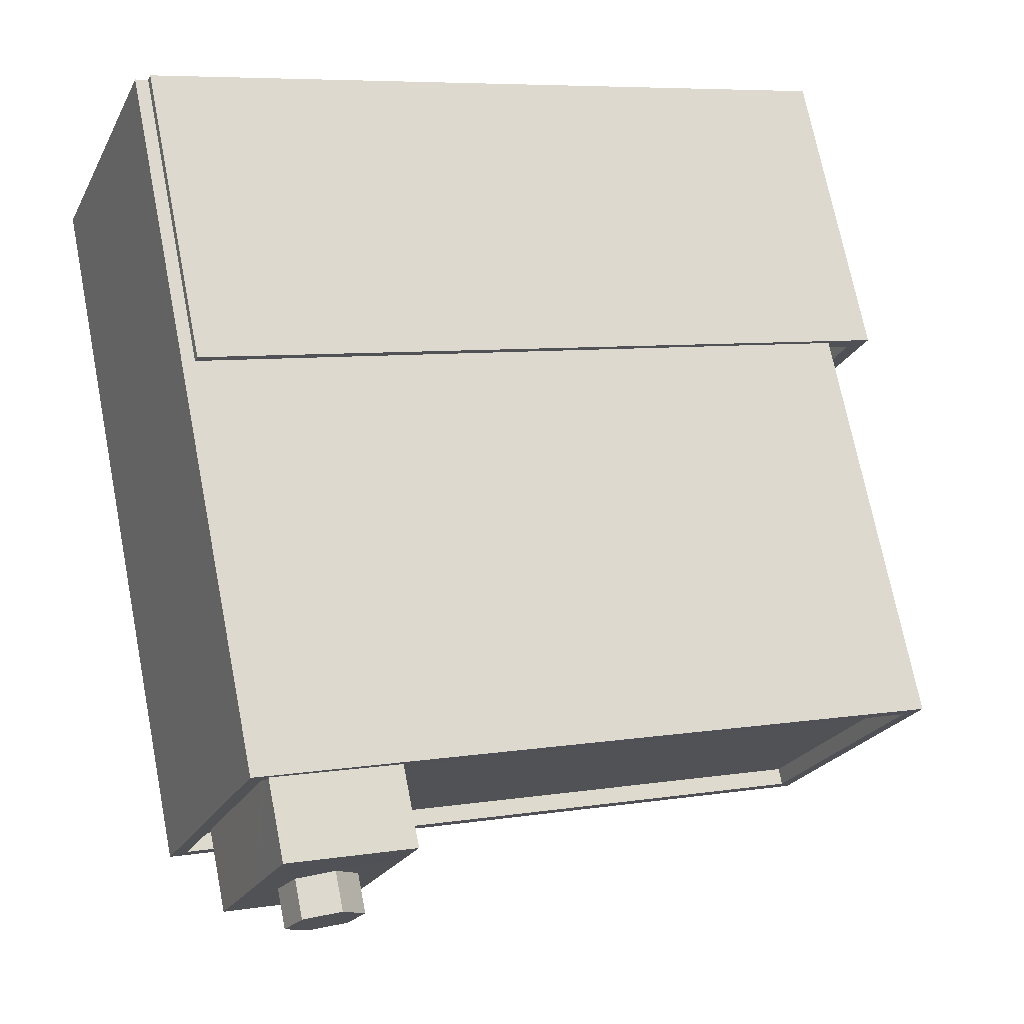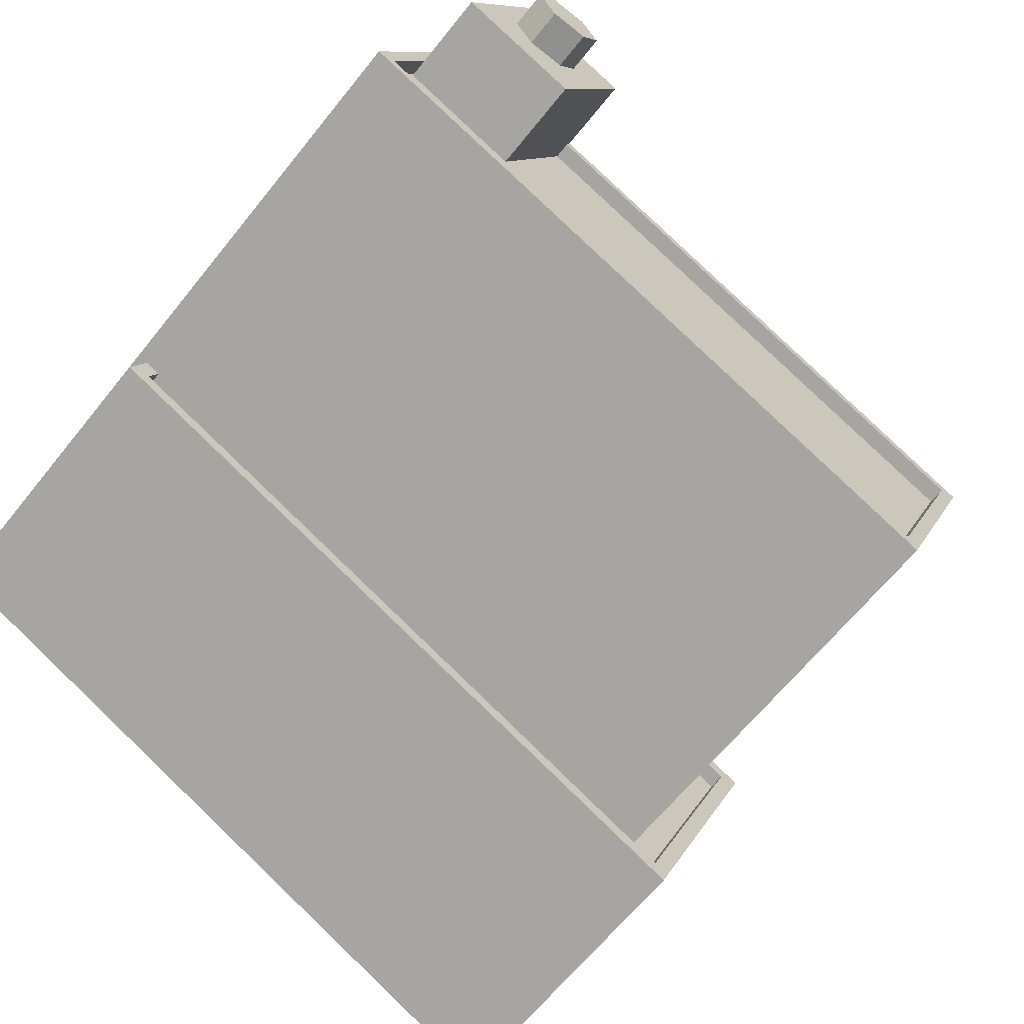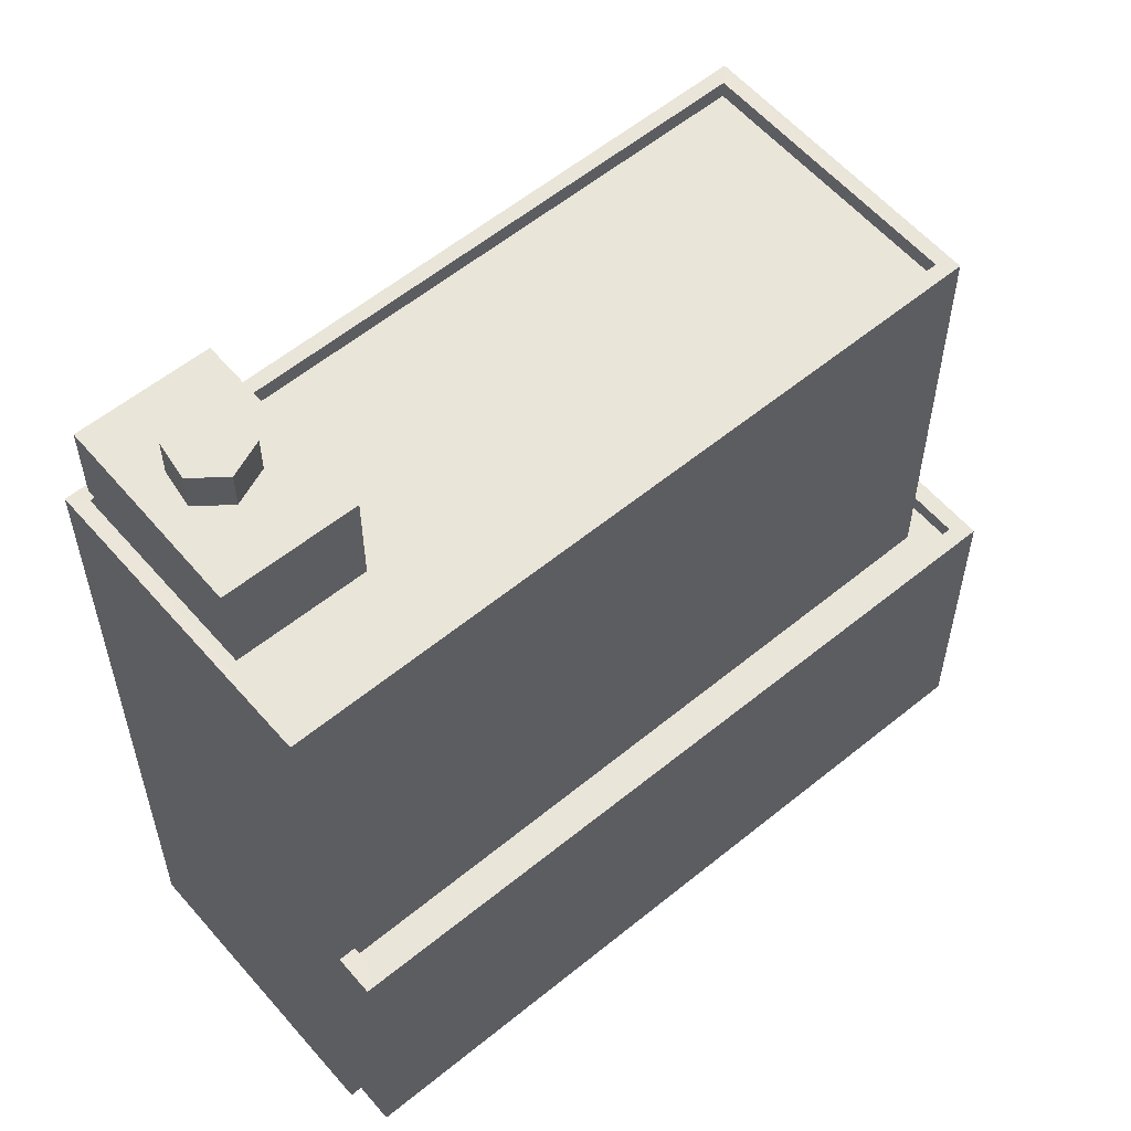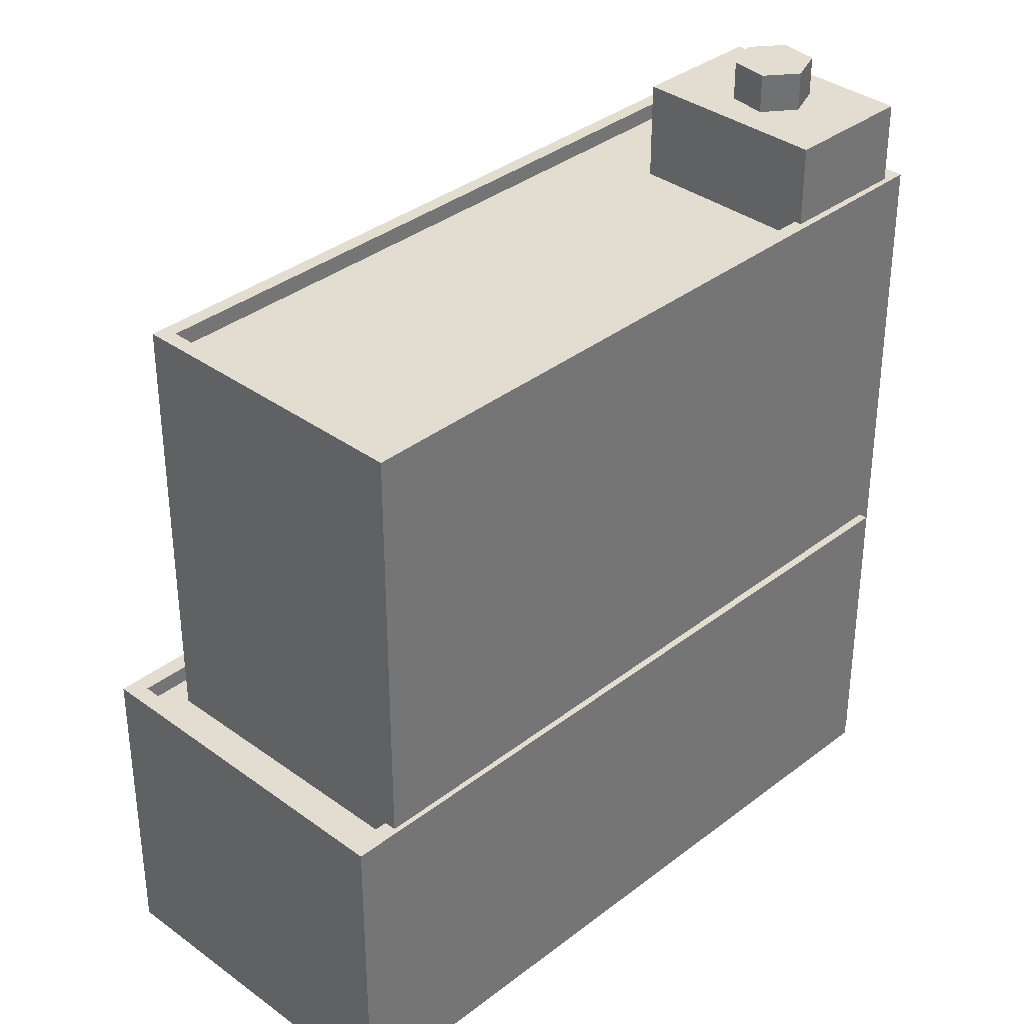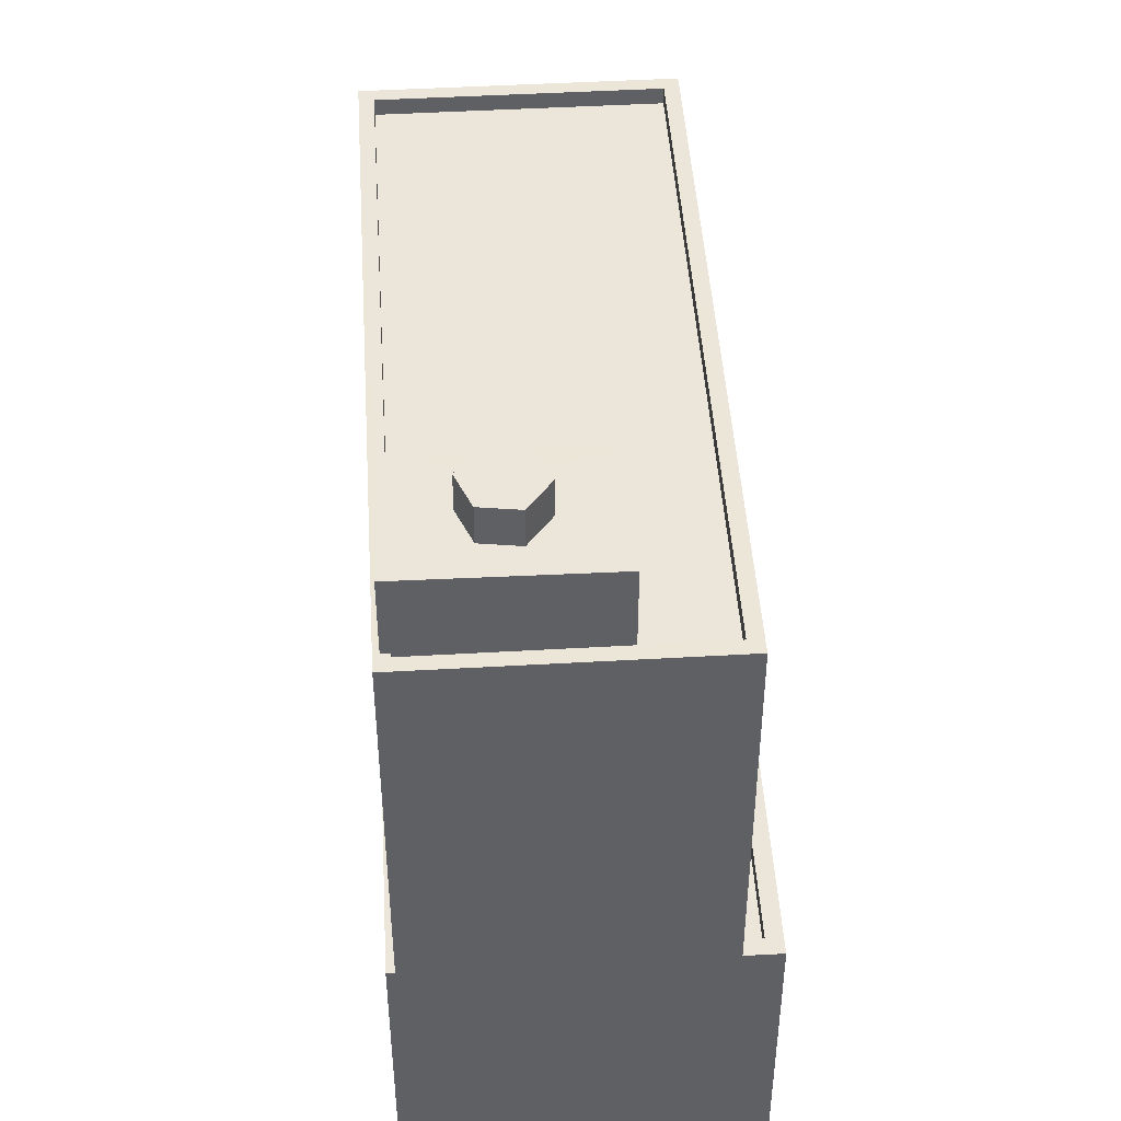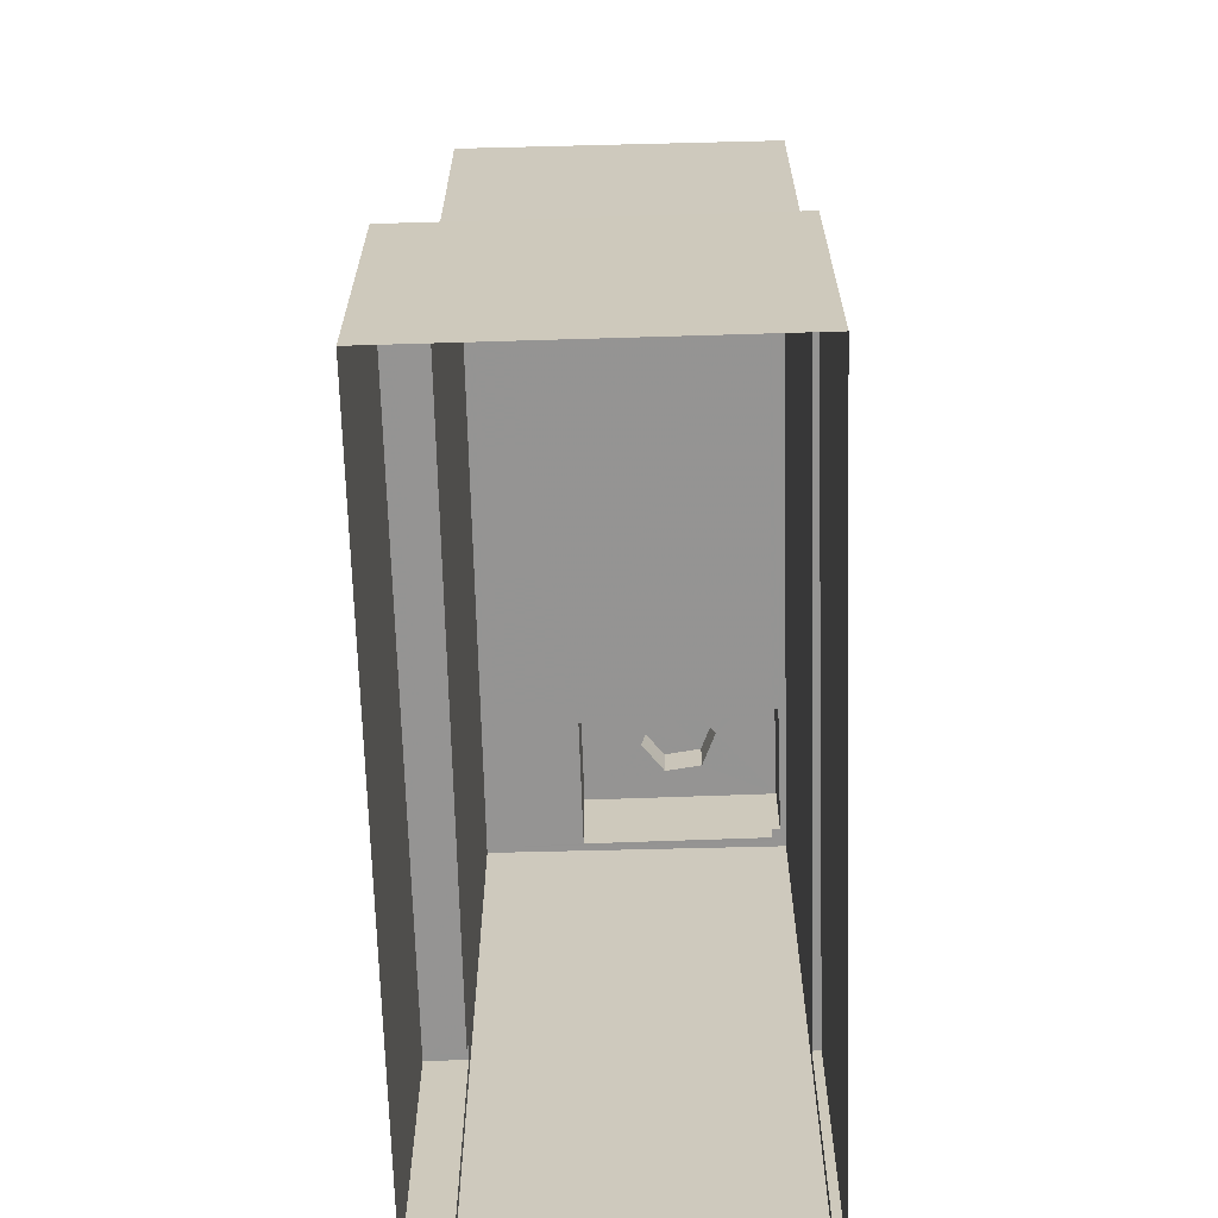
<metadata>
{"format":"obj","ext":"obj","renderer":"f3d","projection":"perspective","resolution":1024,"background":"white","views":[{"elev":71.6,"azim":-11.1,"up":"+Y"},{"elev":-65.4,"azim":-38.8,"up":"+Y"},{"elev":57.9,"azim":-62.2,"up":"+Z"},{"elev":35.2,"azim":112.3,"up":"+Z"},{"elev":46.7,"azim":-115.5,"up":"+Z"},{"elev":-67.1,"azim":69.7,"up":"+Z"}]}
</metadata>
<code>
v -7133 -3.704e+04 8.78
v -7132 -3.704e+04 8.78
v -7132 -3.704e+04 9.13
v -7133 -3.704e+04 9.13
v -7135 -3.705e+04 9.129
v -7135 -3.705e+04 8.779
v -7148 -3.704e+04 8.785
v -7148 -3.704e+04 9.135
v -7148 -3.704e+04 8.785
v -7148 -3.704e+04 9.135
v -7134 -3.705e+04 9.129
v -7134 -3.705e+04 2.816
v -7132 -3.704e+04 2.816
v -7132 -3.704e+04 9.13
v -7149 -3.704e+04 9.135
v -7149 -3.704e+04 2.822
v -7148 -3.704e+04 2.822
v -7148 -3.704e+04 9.135
v -7146 -3.704e+04 2.823
v -7146 -3.704e+04 9.136
v -7146 -3.704e+04 9.136
v -7146 -3.704e+04 2.823
v -7135 -3.705e+04 8.78
v -7149 -3.704e+04 2.822
v -7135 -3.705e+04 17.59
v -7149 -3.704e+04 17.6
v -7146 -3.704e+04 2.823
v -7146 -3.704e+04 17.6
v -7133 -3.704e+04 17.59
v -7133 -3.704e+04 9.13
v -7135 -3.705e+04 17.59
v -7133 -3.704e+04 17.24
v -7135 -3.705e+04 17.24
v -7133 -3.704e+04 17.59
v -7148 -3.704e+04 17.25
v -7148 -3.704e+04 17.6
v -7146 -3.704e+04 17.25
v -7146 -3.704e+04 17.6
v -7146 -3.704e+04 17.6
v -7146 -3.704e+04 17.25
v -7144 -3.704e+04 17.24
v -7144 -3.704e+04 17.59
v -7145 -3.704e+04 19.24
v -7145 -3.704e+04 20.04
v -7145 -3.704e+04 20.03
v -7145 -3.704e+04 19.24
v -7145 -3.704e+04 20.03
v -7145 -3.704e+04 19.24
v -7146 -3.704e+04 19.24
v -7146 -3.704e+04 20.04
v -7146 -3.704e+04 19.24
v -7146 -3.704e+04 20.04
v -7146 -3.704e+04 19.24
v -7146 -3.704e+04 20.04
v -7148 -3.704e+04 17.25
v -7145 -3.704e+04 19.24
v -7148 -3.704e+04 19.24
v -7145 -3.704e+04 17.24
v -7147 -3.704e+04 19.24
v -7146 -3.704e+04 19.24
v -7146 -3.704e+04 17.6
v -7143 -3.704e+04 19.24
v -7143 -3.704e+04 17.59
v -7144 -3.704e+04 19.24
f 13 12 17
f 13 22 19
f 12 16 17
f 22 17 27
f 27 17 24
f 13 17 22
f 1 2 3
f 4 1 3
f 5 2 6
f 5 3 2
f 7 5 6
f 7 8 5
f 9 8 7
f 9 10 8
f 11 12 13
f 14 11 13
f 11 15 16
f 12 11 16
f 17 16 15
f 18 17 15
f 19 14 13
f 19 20 14
f 21 20 19
f 22 21 19
f 9 23 10
f 17 18 24
f 23 25 10
f 24 18 26
f 10 25 26
f 18 10 26
f 26 27 24
f 26 28 27
f 29 21 28
f 28 21 27
f 29 30 21
f 27 21 22
f 23 4 25
f 25 4 29
f 23 1 4
f 29 4 30
f 31 32 33
f 31 34 32
f 31 33 35
f 36 31 35
f 36 35 37
f 38 36 37
f 39 38 37
f 40 39 37
f 41 32 34
f 42 41 34
f 43 44 45
f 46 43 45
f 46 45 47
f 48 46 47
f 49 47 50
f 49 48 47
f 51 50 52
f 51 49 50
f 53 52 54
f 53 51 52
f 53 54 44
f 43 53 44
f 55 56 57
f 55 58 56
f 59 40 55
f 55 57 59
f 59 39 40
f 60 61 39
f 59 60 39
f 61 60 62
f 63 61 62
f 56 58 64
f 58 41 42
f 64 42 62
f 62 42 63
f 64 58 42
f 9 7 23
f 1 23 2
f 2 23 6
f 23 7 6
f 11 14 5
f 30 14 20
f 15 11 5
f 15 8 18
f 30 20 21
f 18 8 10
f 4 3 30
f 5 14 3
f 15 5 8
f 3 14 30
f 28 26 38
f 31 25 29
f 34 31 29
f 26 25 31
f 38 26 36
f 36 26 31
f 32 41 58
f 58 33 32
f 33 58 35
f 37 55 40
f 35 55 37
f 58 55 35
f 42 34 63
f 39 61 38
f 34 29 63
f 38 61 28
f 63 29 28
f 61 63 28
f 45 44 47
f 44 54 47
f 47 54 50
f 54 52 50
f 62 60 43
f 64 62 43
f 60 59 53
f 60 53 43
f 46 56 64
f 56 49 57
f 57 51 59
f 43 46 64
f 59 51 53
f 49 51 57
f 49 56 48
f 48 56 46

</code>
